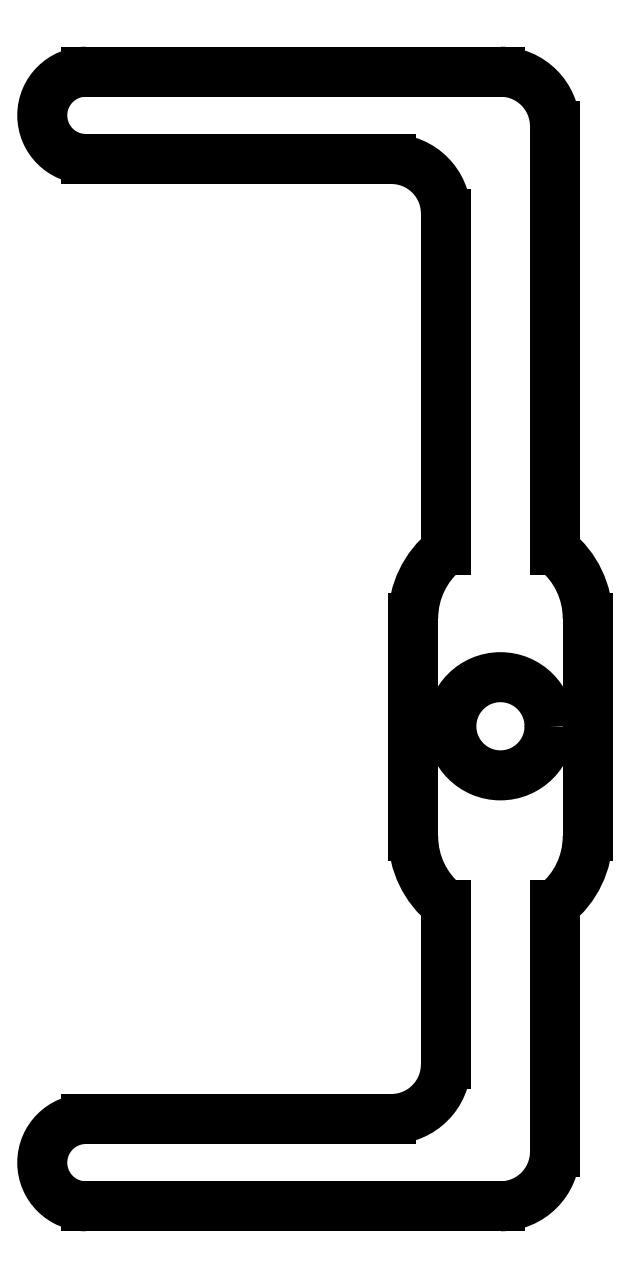
<metadata>
{"format":"dxf","ext":"dxf","renderer":"ezdxf+matplotlib","layout":"modelspace","background":"white","min_lineweight":24,"dpi":150}
</metadata>
<code>
0
SECTION
2
ENTITIES
0
LINE
8
Shape2DView002
10
25.7
20
-44
30
0
11
-12.3
21
-44
31
0
0
ARC
8
Shape2DView002
10
-12.3
20
-40
30
0
40
4
50
90
51
-90
0
LINE
8
Shape2DView002
10
-12.3
20
-36
30
0
11
15.7
21
-36
31
0
0
ARC
8
Shape2DView002
10
15.7
20
-31
30
0
40
5
50
-90
51
0
0
LINE
8
Shape2DView002
10
20.7
20
-31
30
0
11
20.7
21
-16.34
31
0
0
ARC
8
Shape2DView002
10
25.7
20
-10.1
30
0
40
8
50
180
51
-128.7
0
LINE
8
Shape2DView002
10
17.7
20
-10.1
30
0
11
17.7
21
9.9
31
0
0
ARC
8
Shape2DView002
10
25.7
20
9.9
30
0
40
8
50
128.7
51
180
0
LINE
8
Shape2DView002
10
20.7
20
16.14
30
0
11
20.7
21
47
31
0
0
ARC
8
Shape2DView002
10
15.7
20
47
30
0
40
5
50
0
51
90
0
LINE
8
Shape2DView002
10
15.7
20
52
30
0
11
-12.3
21
52
31
0
0
ARC
8
Shape2DView002
10
-12.3
20
56
30
0
40
4
50
90
51
-90
0
LINE
8
Shape2DView002
10
-12.3
20
60
30
0
11
25.7
21
60
31
0
0
ARC
8
Shape2DView002
10
25.7
20
55
30
0
40
5
50
0
51
90
0
LINE
8
Shape2DView002
10
30.7
20
55
30
0
11
30.7
21
16.14
31
0
0
ARC
8
Shape2DView002
10
25.7
20
9.9
30
0
40
8
50
1.272e-14
51
51.32
0
LINE
8
Shape2DView002
10
33.7
20
9.9
30
0
11
33.7
21
-10.1
31
0
0
ARC
8
Shape2DView002
10
25.7
20
-10.1
30
0
40
8
50
-51.32
51
-1.272e-14
0
LINE
8
Shape2DView002
10
30.7
20
-16.34
30
0
11
30.7
21
-39
31
0
0
ARC
8
Shape2DView002
10
25.7
20
-39
30
0
40
5
50
-90
51
0
0
CIRCLE
8
Shape2DView002
10
25.7
20
1.996e-13
40
4.5
0
ENDSEC
0
EOF

</code>
